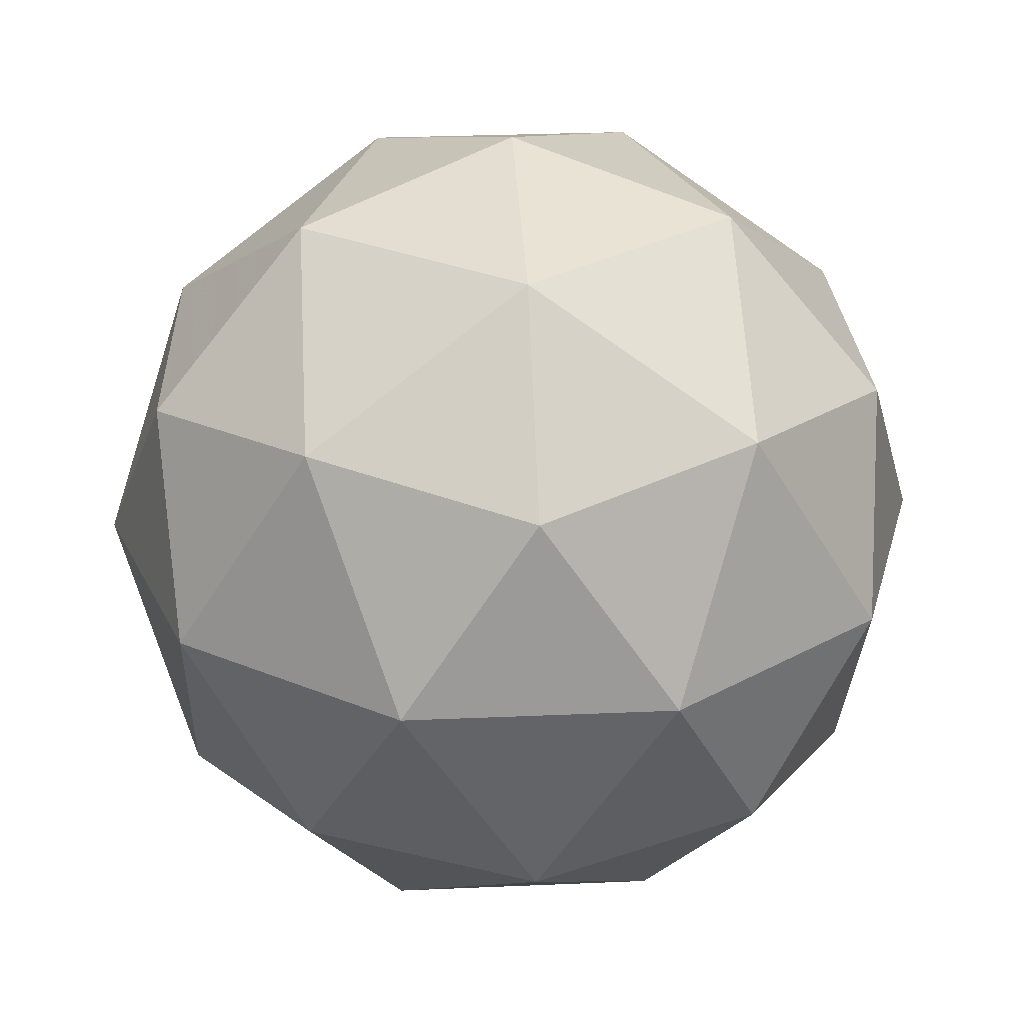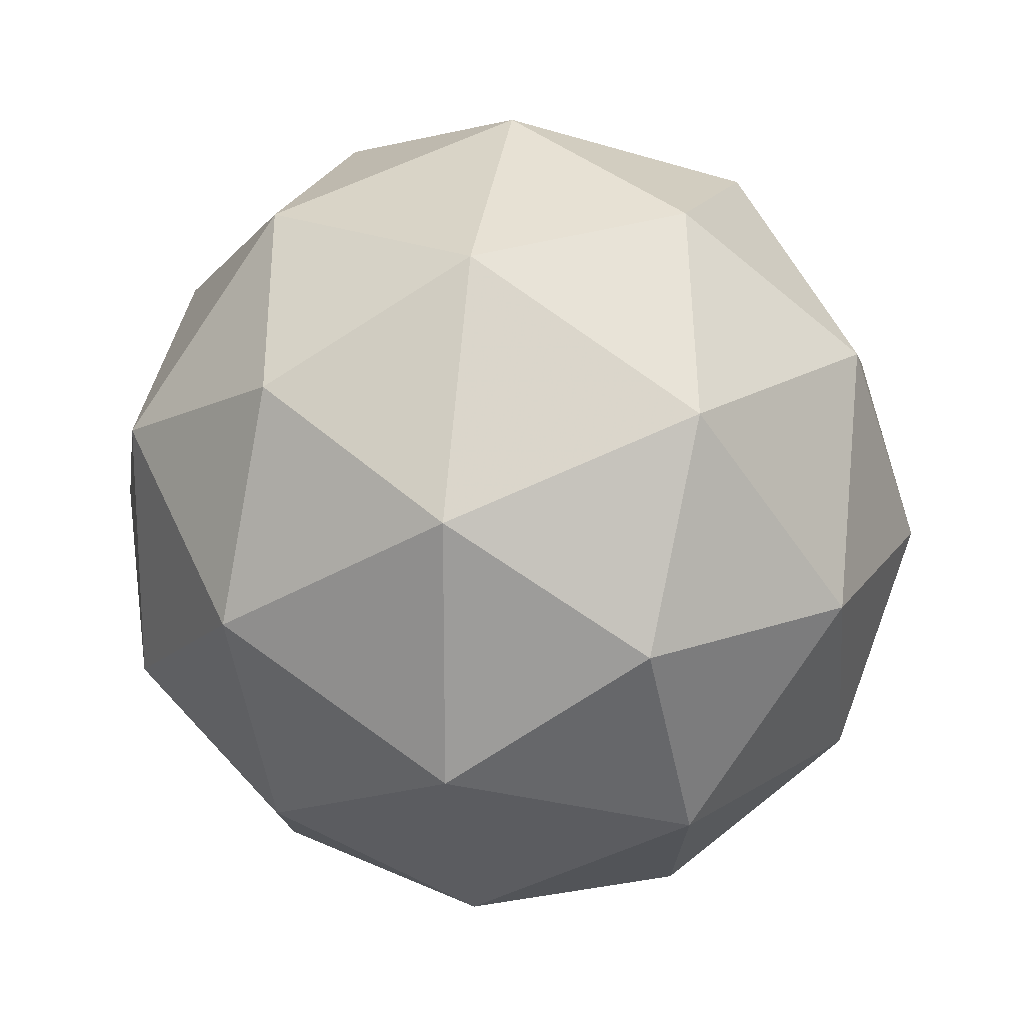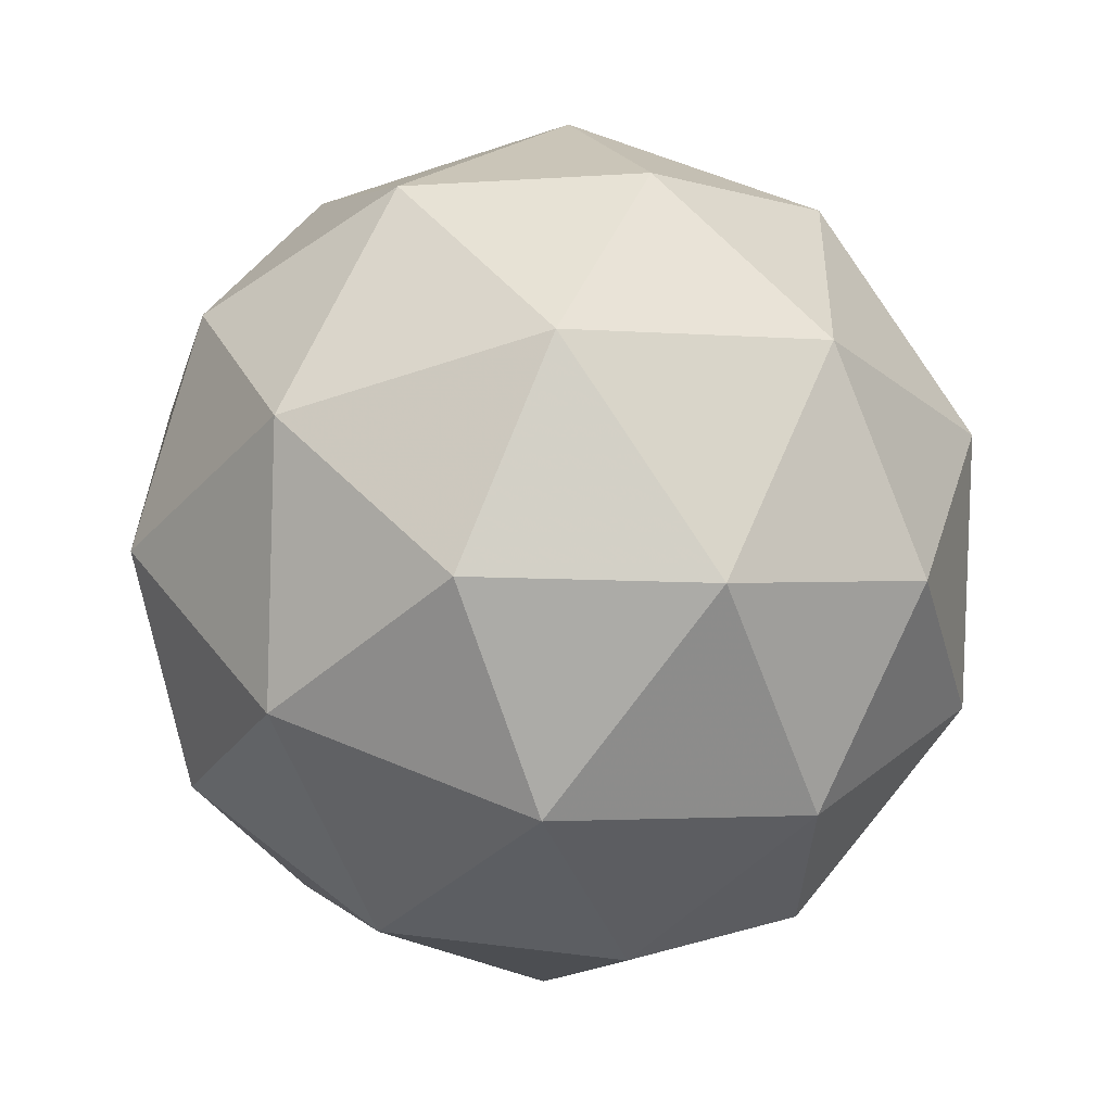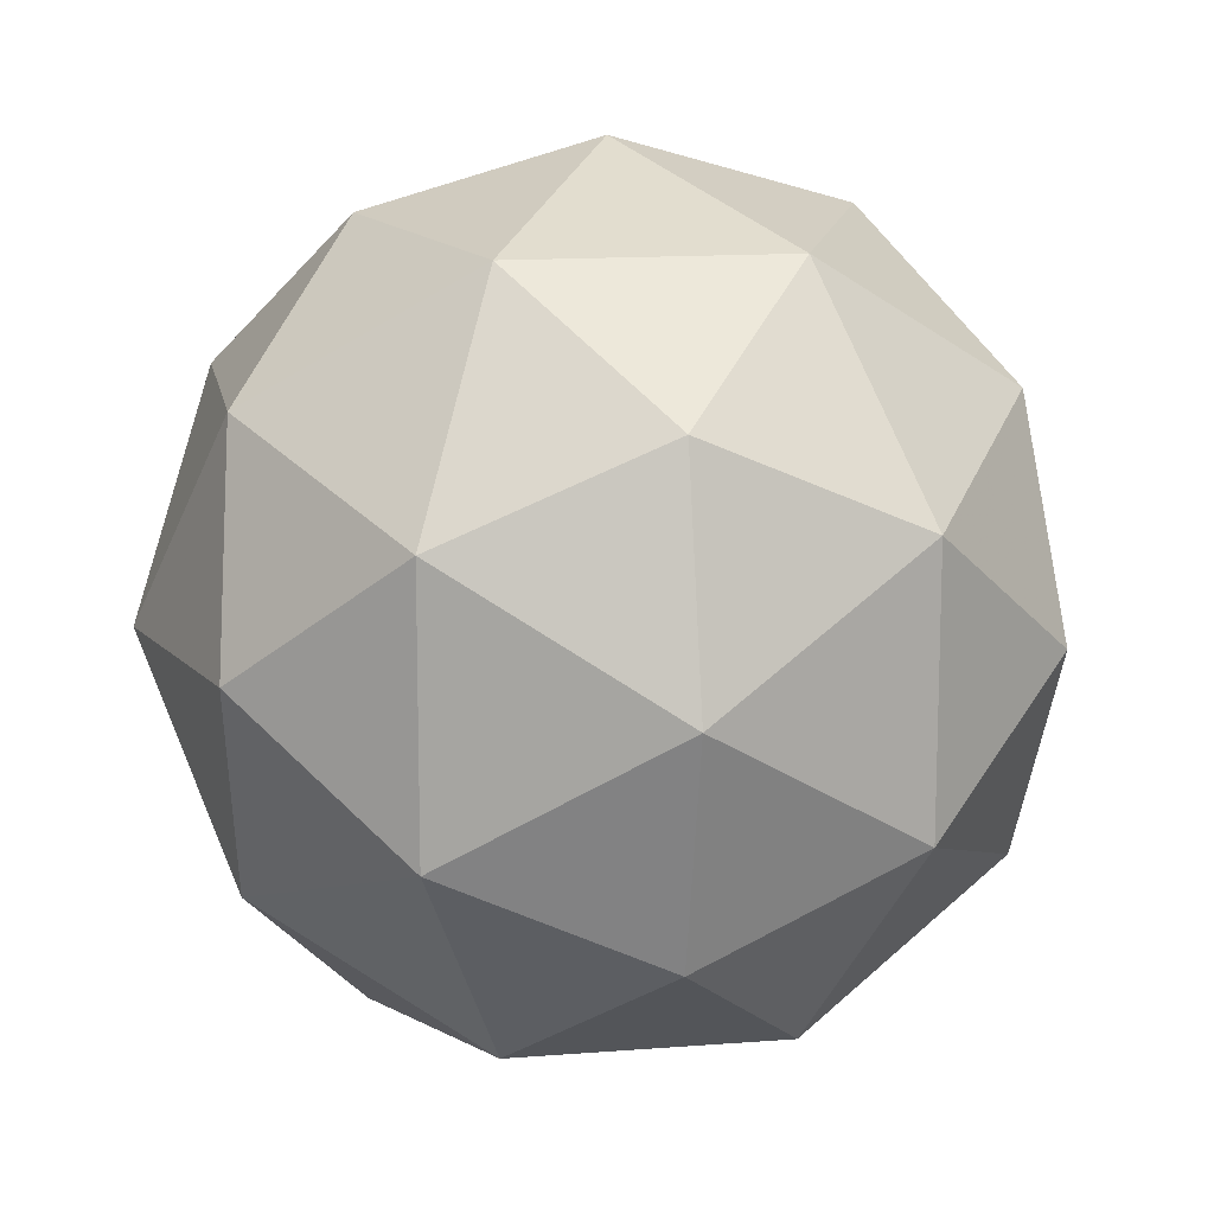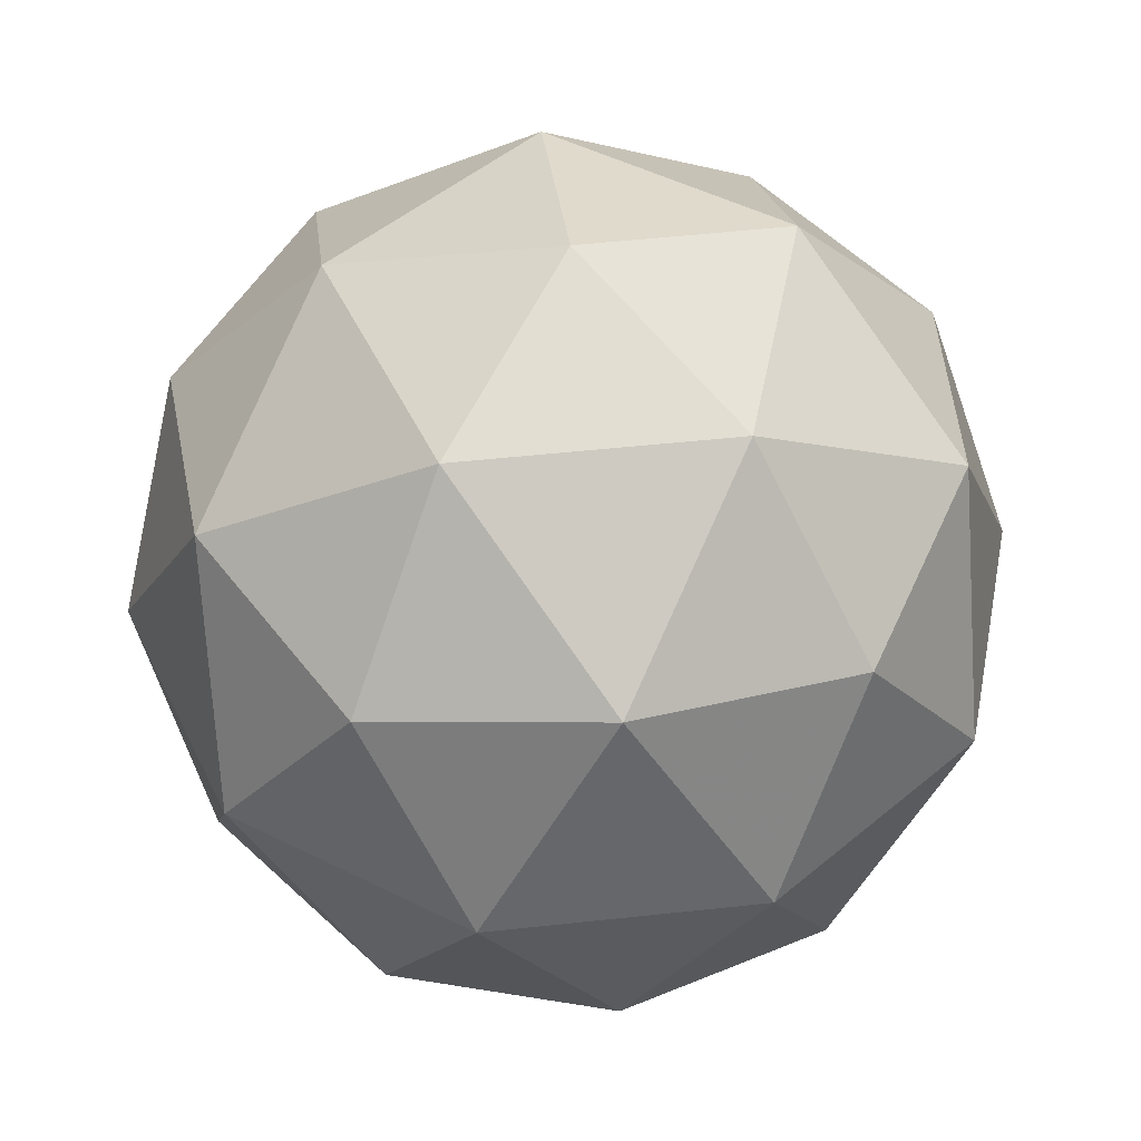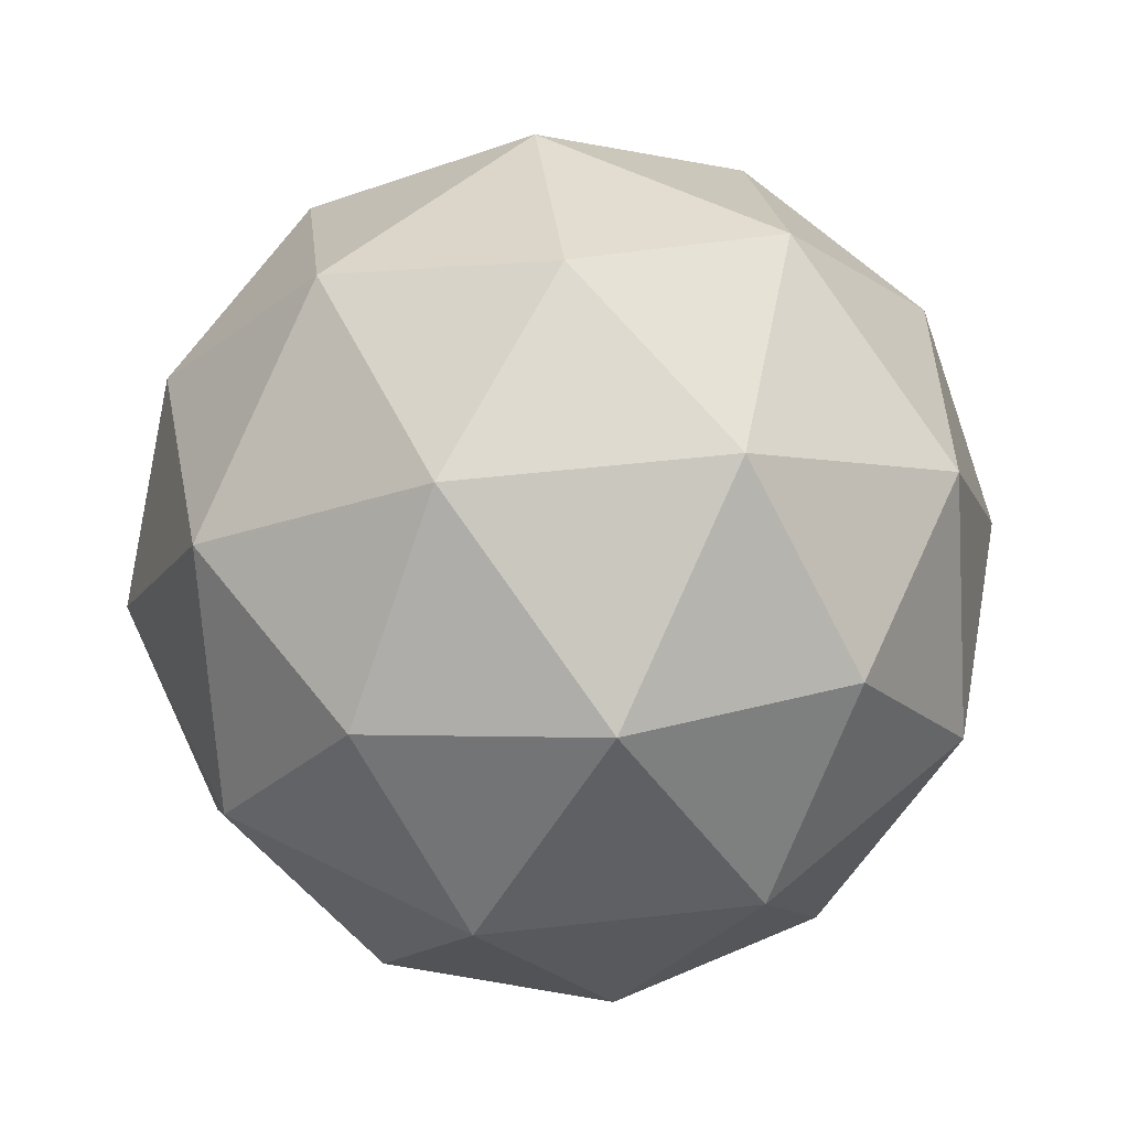
<metadata>
{"format":"obj","ext":"obj","renderer":"f3d","projection":"perspective","resolution":1024,"background":"white","views":[{"elev":28.3,"azim":158.2,"up":"+Y"},{"elev":19.6,"azim":-81.0,"up":"+Z"},{"elev":62.7,"azim":-8.9,"up":"+Z"},{"elev":13.5,"azim":-131.8,"up":"+Z"},{"elev":49.2,"azim":-96.9,"up":"+Y"},{"elev":52.0,"azim":47.0,"up":"+Y"}]}
</metadata>
<code>
g URAVL-i7-g78-s1145
v -5496 3207 -2103
v -5407 3239 -2038
v -5530 3239 -1998
v -5344 3323 -1993
v -5317 3307 -2103
v -5606 3239 -2103
v -5530 3239 -2208
v -5407 3239 -2168
v -5296 3417 -2038
v -5554 3323 -1925
v -5441 3307 -1933
v -5496 3417 -1893
v -5684 3323 -2103
v -5640 3307 -1998
v -5696 3417 -2038
v -5554 3323 -2282
v -5640 3307 -2208
v -5619 3417 -2273
v -5344 3323 -2214
v -5441 3307 -2273
v -5372 3417 -2273
v -5372 3417 -1933
v -5619 3417 -1933
v -5696 3417 -2168
v -5496 3417 -2313
v -5296 3417 -2168
v -5438 3511 -1925
v -5351 3528 -1998
v -5462 3596 -1998
v -5648 3511 -1993
v -5551 3528 -1933
v -5585 3596 -2038
v -5648 3511 -2214
v -5675 3528 -2103
v -5585 3596 -2168
v -5438 3511 -2282
v -5551 3528 -2273
v -5462 3596 -2208
v -5308 3511 -2103
v -5351 3528 -2208
v -5385 3596 -2103
v -5496 3627 -2103
f 1 2 3
f 4 2 5
f 1 3 6
f 1 6 7
f 1 7 8
f 4 5 9
f 10 11 12
f 13 14 15
f 16 17 18
f 19 20 21
f 4 9 22
f 10 12 23
f 13 15 24
f 16 18 25
f 19 21 26
f 27 28 29
f 30 31 32
f 33 34 35
f 36 37 38
f 39 40 41
f 41 38 42
f 41 40 38
f 40 36 38
f 38 35 42
f 38 37 35
f 37 33 35
f 35 32 42
f 35 34 32
f 34 30 32
f 32 29 42
f 32 31 29
f 31 27 29
f 29 41 42
f 29 28 41
f 28 39 41
f 26 40 39
f 26 21 40
f 21 36 40
f 25 37 36
f 25 18 37
f 18 33 37
f 24 34 33
f 24 15 34
f 15 30 34
f 23 31 30
f 23 12 31
f 12 27 31
f 22 28 27
f 22 9 28
f 9 39 28
f 21 25 36
f 21 20 25
f 20 16 25
f 18 24 33
f 18 17 24
f 17 13 24
f 15 23 30
f 15 14 23
f 14 10 23
f 12 22 27
f 12 11 22
f 11 4 22
f 9 26 39
f 9 5 26
f 5 19 26
f 8 20 19
f 8 7 20
f 7 16 20
f 7 17 16
f 7 6 17
f 6 13 17
f 6 14 13
f 6 3 14
f 3 10 14
f 5 8 19
f 5 2 8
f 2 1 8
f 3 11 10
f 3 2 11
f 2 4 11
f 2 4 11

</code>
